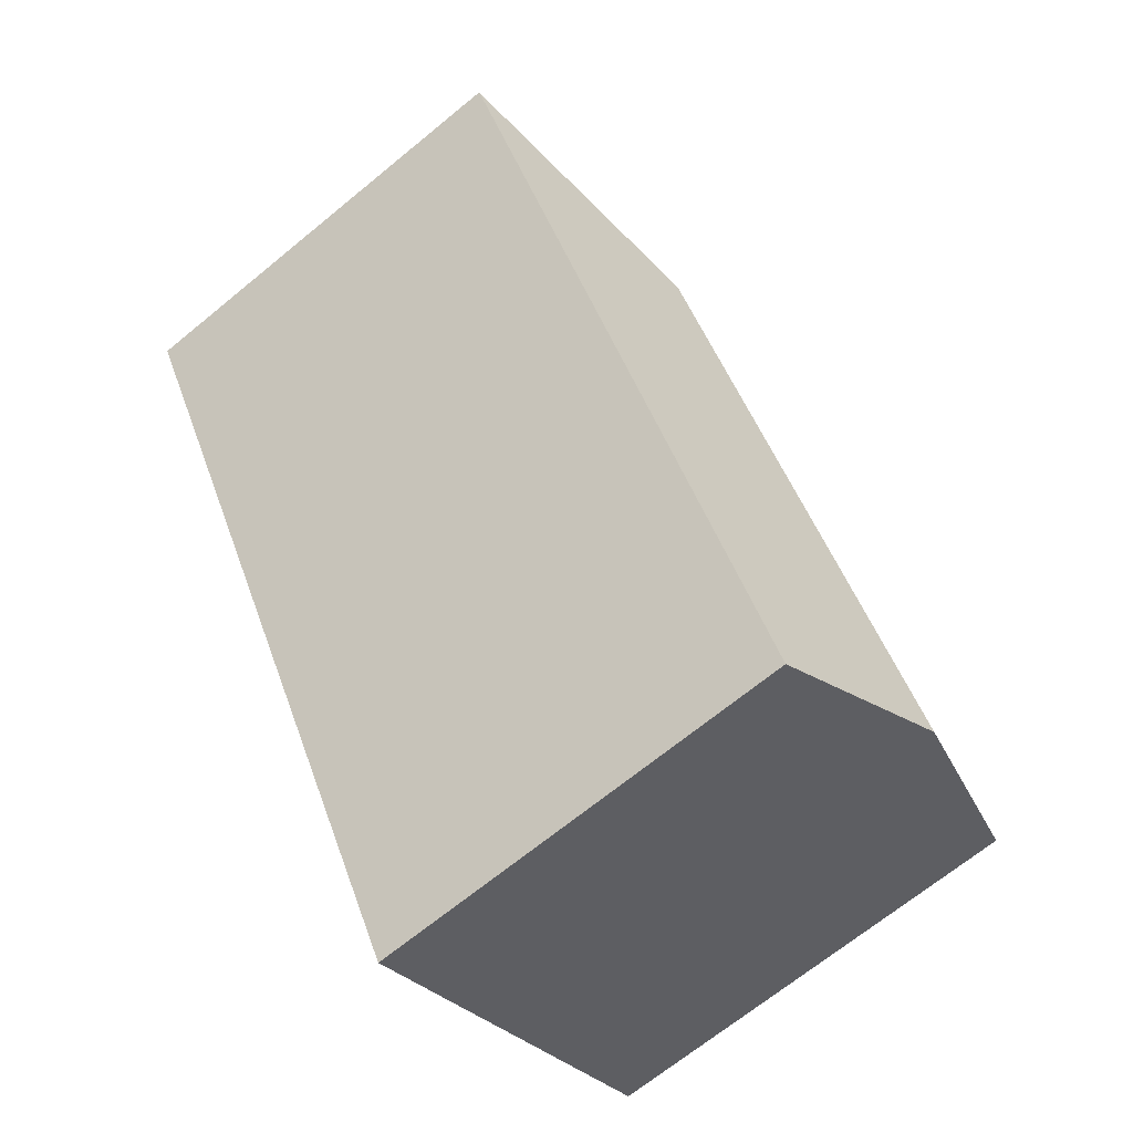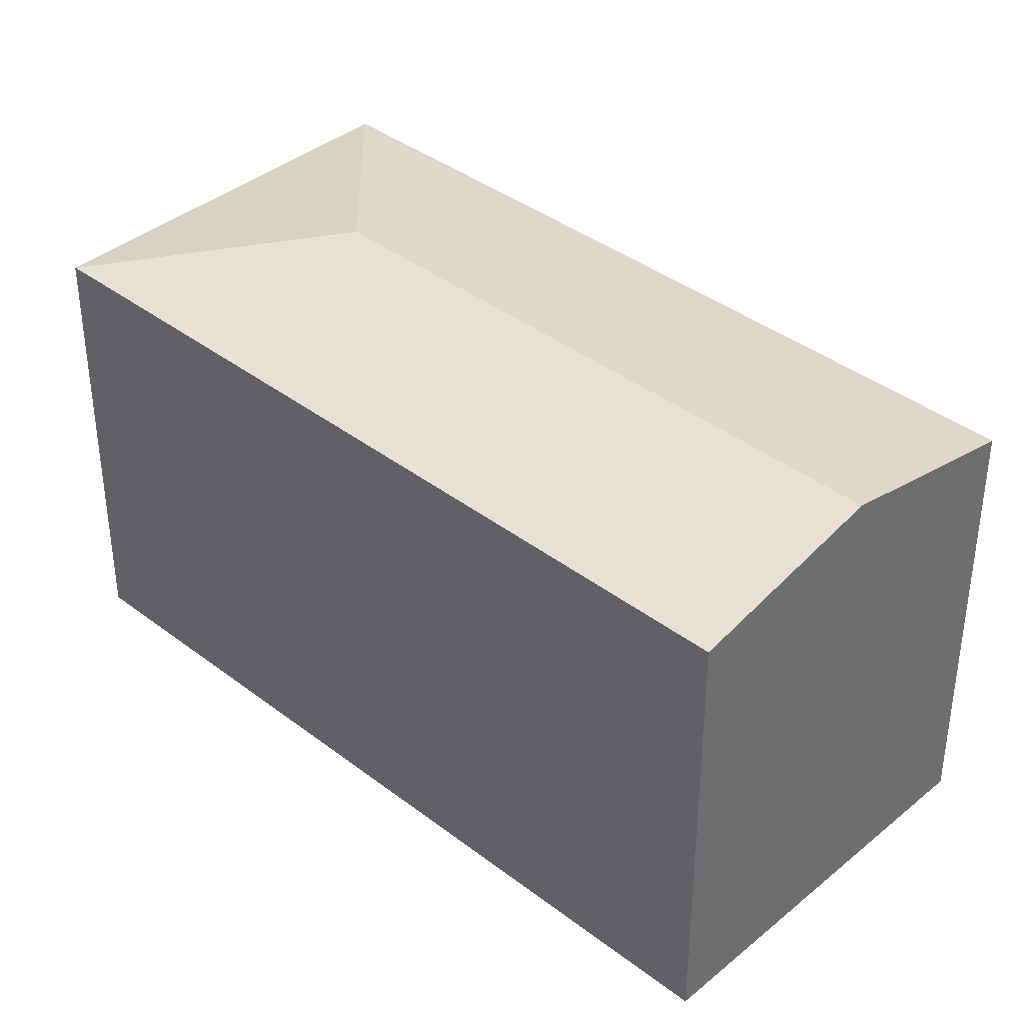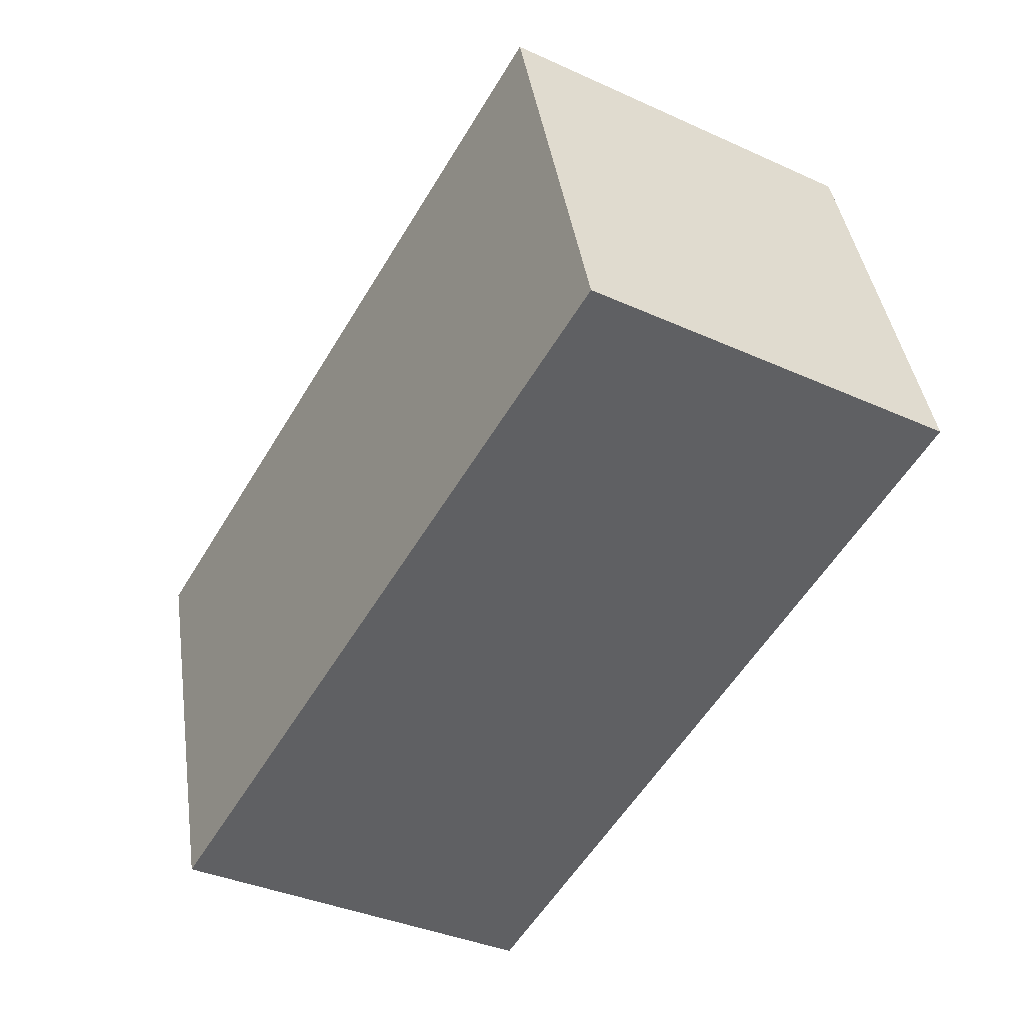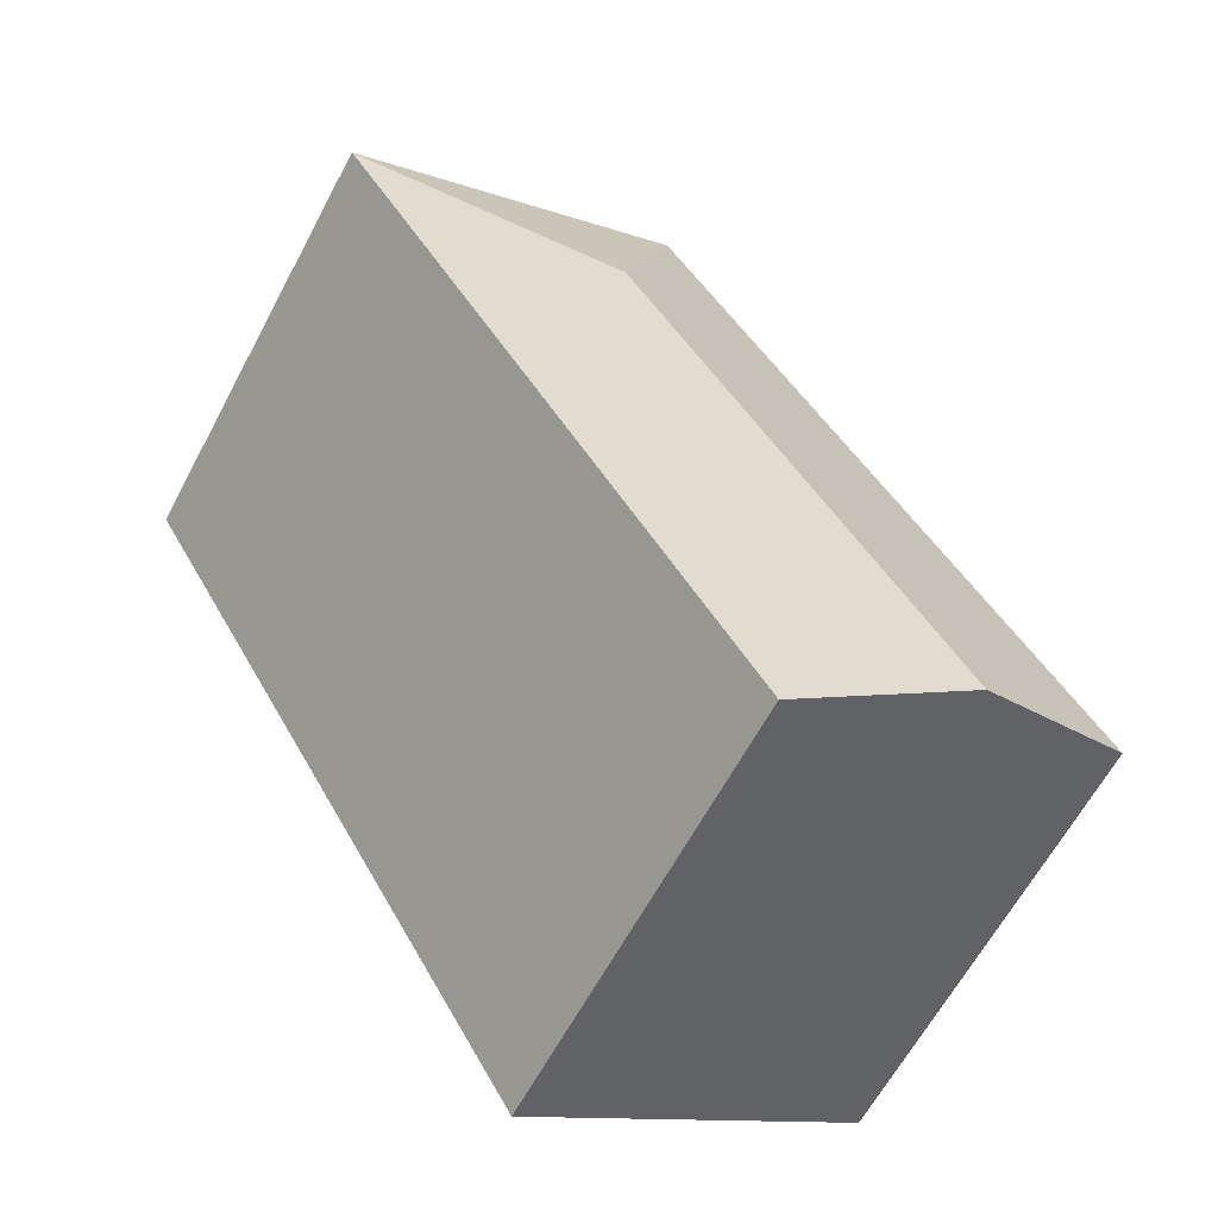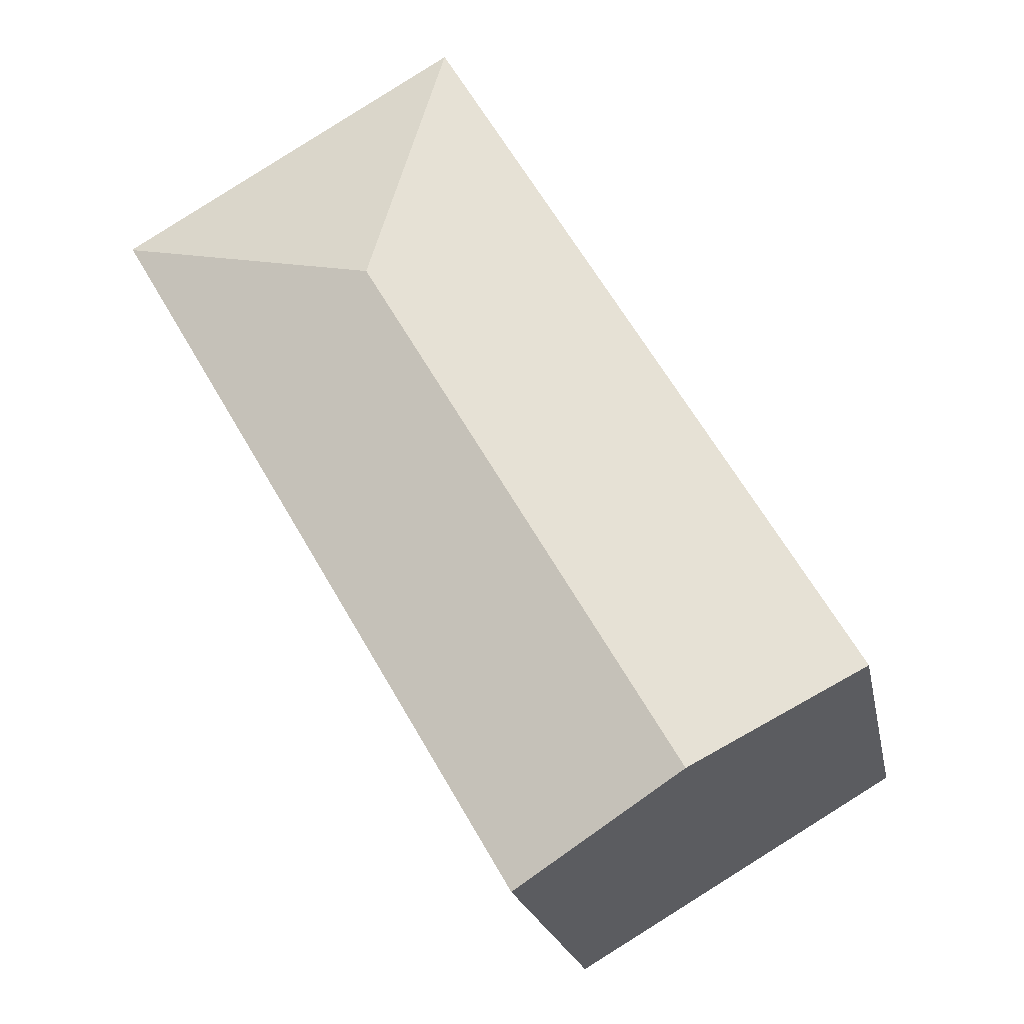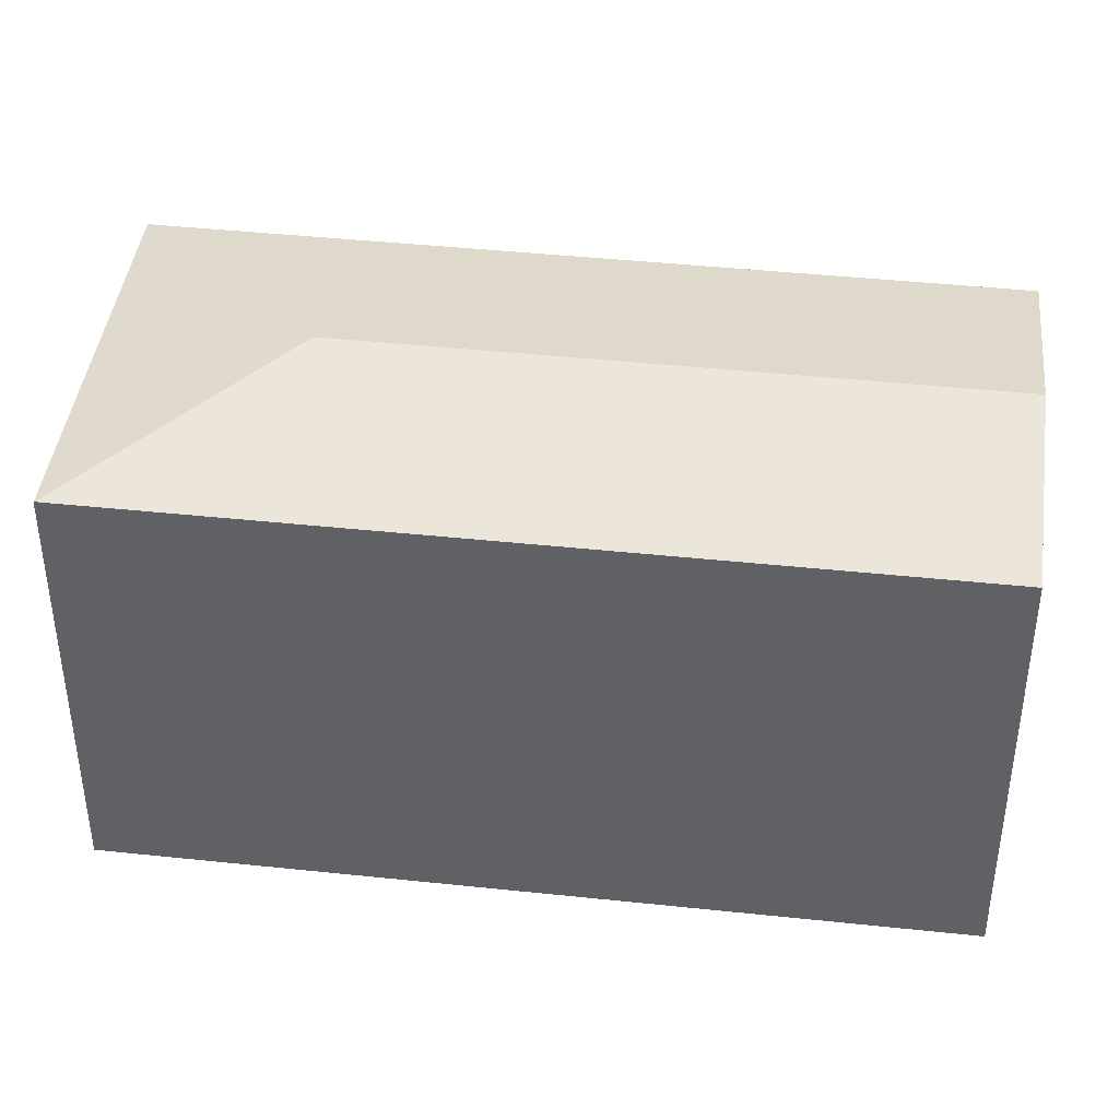
<metadata>
{"format":"obj","ext":"obj","renderer":"f3d","projection":"perspective","resolution":1024,"background":"white","views":[{"elev":-68.5,"azim":129.4,"up":"+Z"},{"elev":38.6,"azim":164.2,"up":"+Y"},{"elev":41.0,"azim":-8.2,"up":"+Z"},{"elev":-63.2,"azim":151.9,"up":"+Z"},{"elev":-21.0,"azim":-169.1,"up":"+Z"},{"elev":42.4,"azim":127.5,"up":"+Y"}]}
</metadata>
<code>
v  18.03 12.75 7.646
v  14.38 13.89 13.02
v  22.38 12.75 15.12
v  5.051 13.89 -2.97
v  15.47 12.75 3.257
v  9.558 12.87 -5.62
v  10.1 12.75 -5.94
v  12.28 12.75 21.04
v  22.4 12.74 15.14
v  0.305 12.82 -0.179
v  0 12.75 7.807e-16
v  10.1 3.637e-16 -5.94
v  5.051 1.819e-16 -2.97
v  0.305 1.096e-17 -0.179
v  0 0 0
v  9.558 3.441e-16 -5.62
v  12.28 -1.289e-15 21.04
v  22.4 -9.269e-16 15.14
v  22.38 -9.255e-16 15.12
v  18.03 -4.682e-16 7.646
v  15.47 -1.994e-16 3.257
g defaultobject
f 1 2 3
f 2 1 4
f 4 1 5
f 4 5 6
f 6 5 7
f 3 8 9
f 8 3 2
f 10 2 4
f 2 10 11
f 2 11 8
f 12 6 7
f 6 12 4
f 4 12 10
f 10 12 11
f 11 12 13
f 11 13 14
f 11 14 15
f 13 12 16
f 15 8 11
f 8 15 17
f 17 9 8
f 9 17 18
f 9 19 3
f 19 9 18
f 19 1 3
f 1 19 5
f 5 19 20
f 5 20 7
f 7 20 21
f 7 21 12
f 15 18 17
f 18 15 19
f 19 15 20
f 20 15 21
f 21 15 14
f 21 14 16
f 21 16 12
f 16 14 13

</code>
